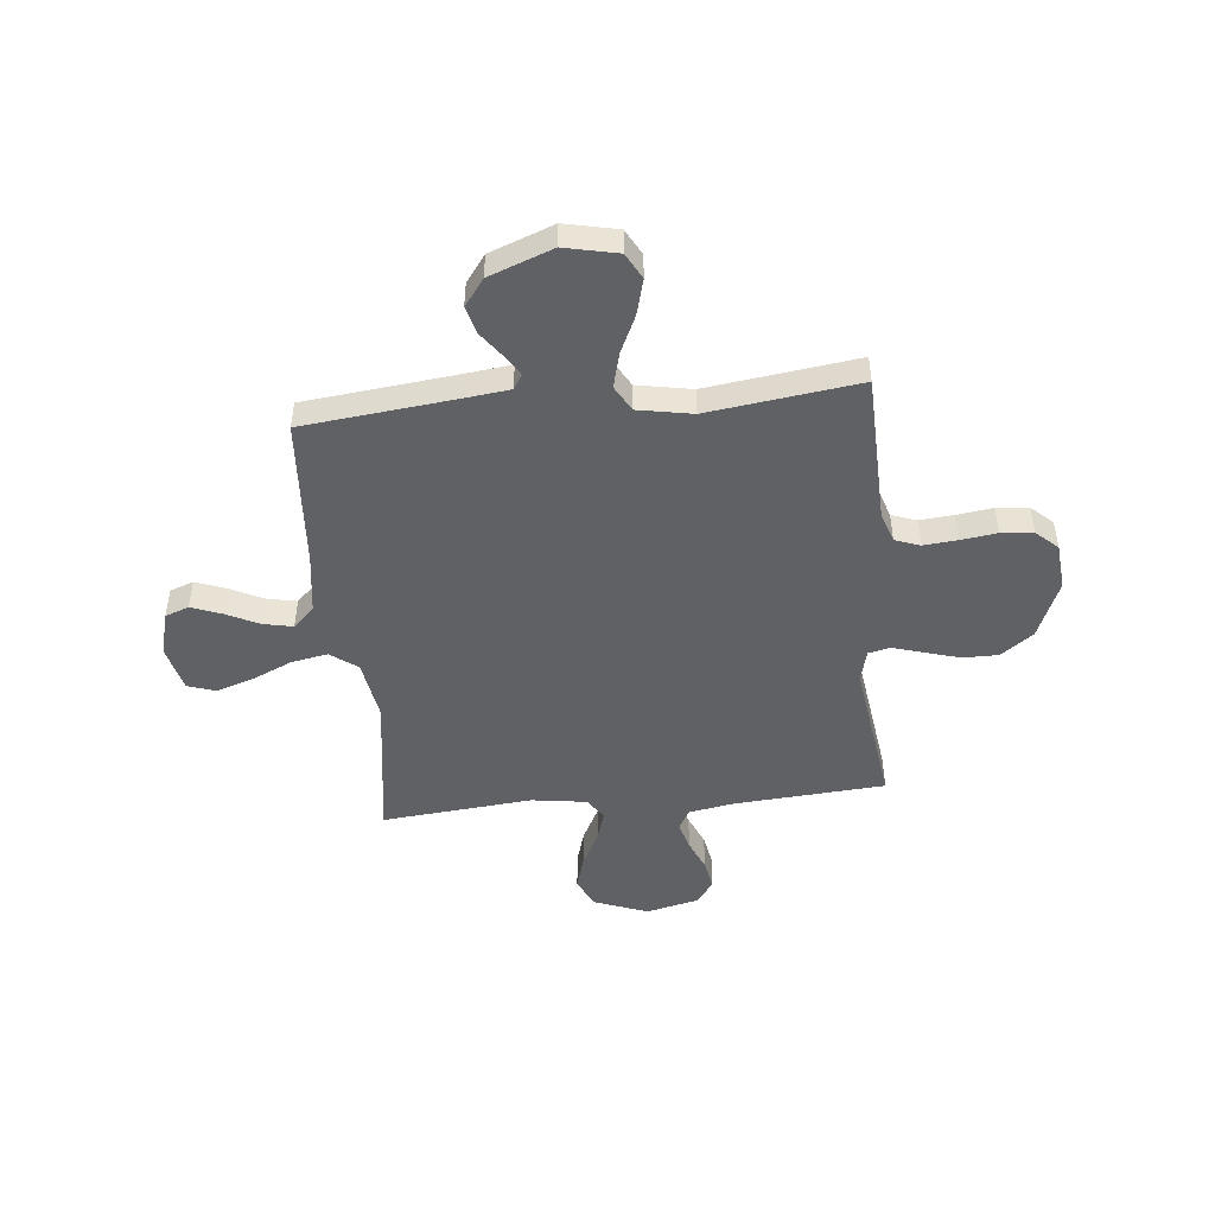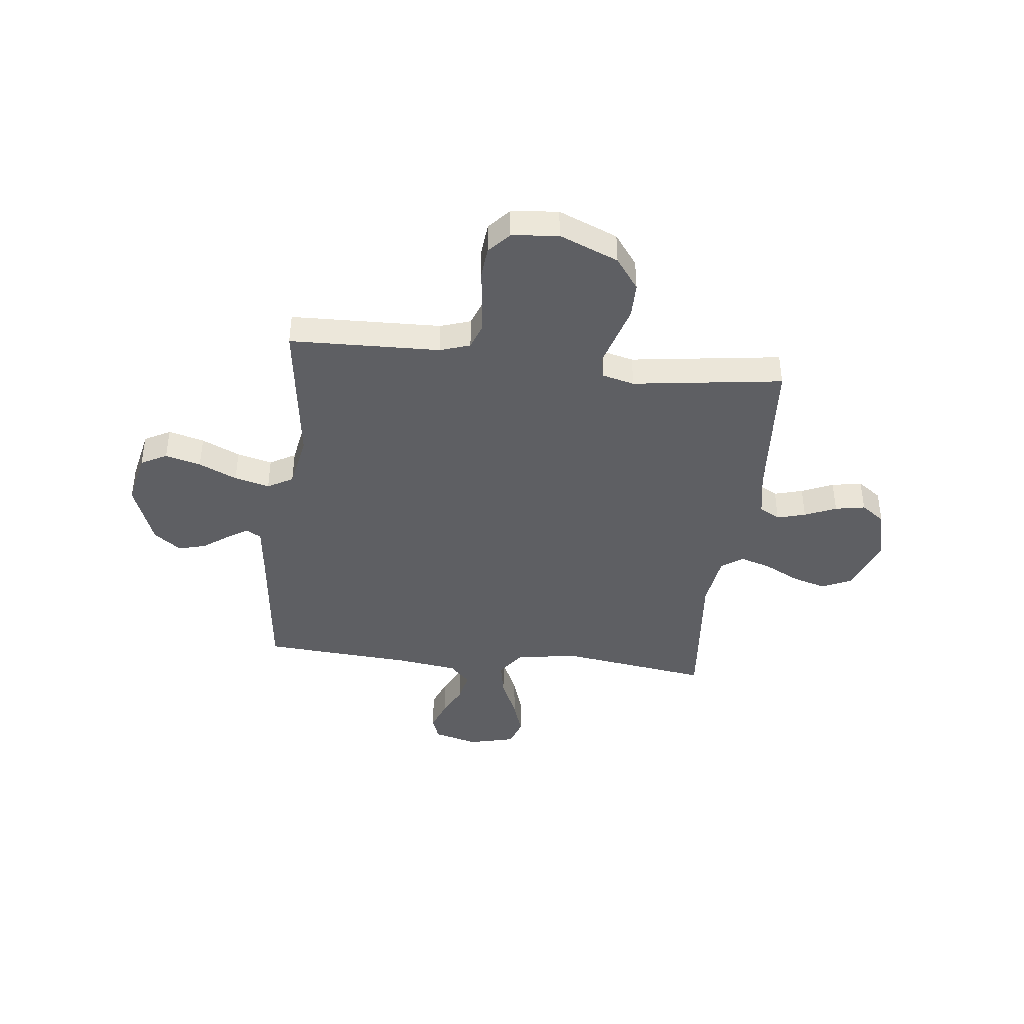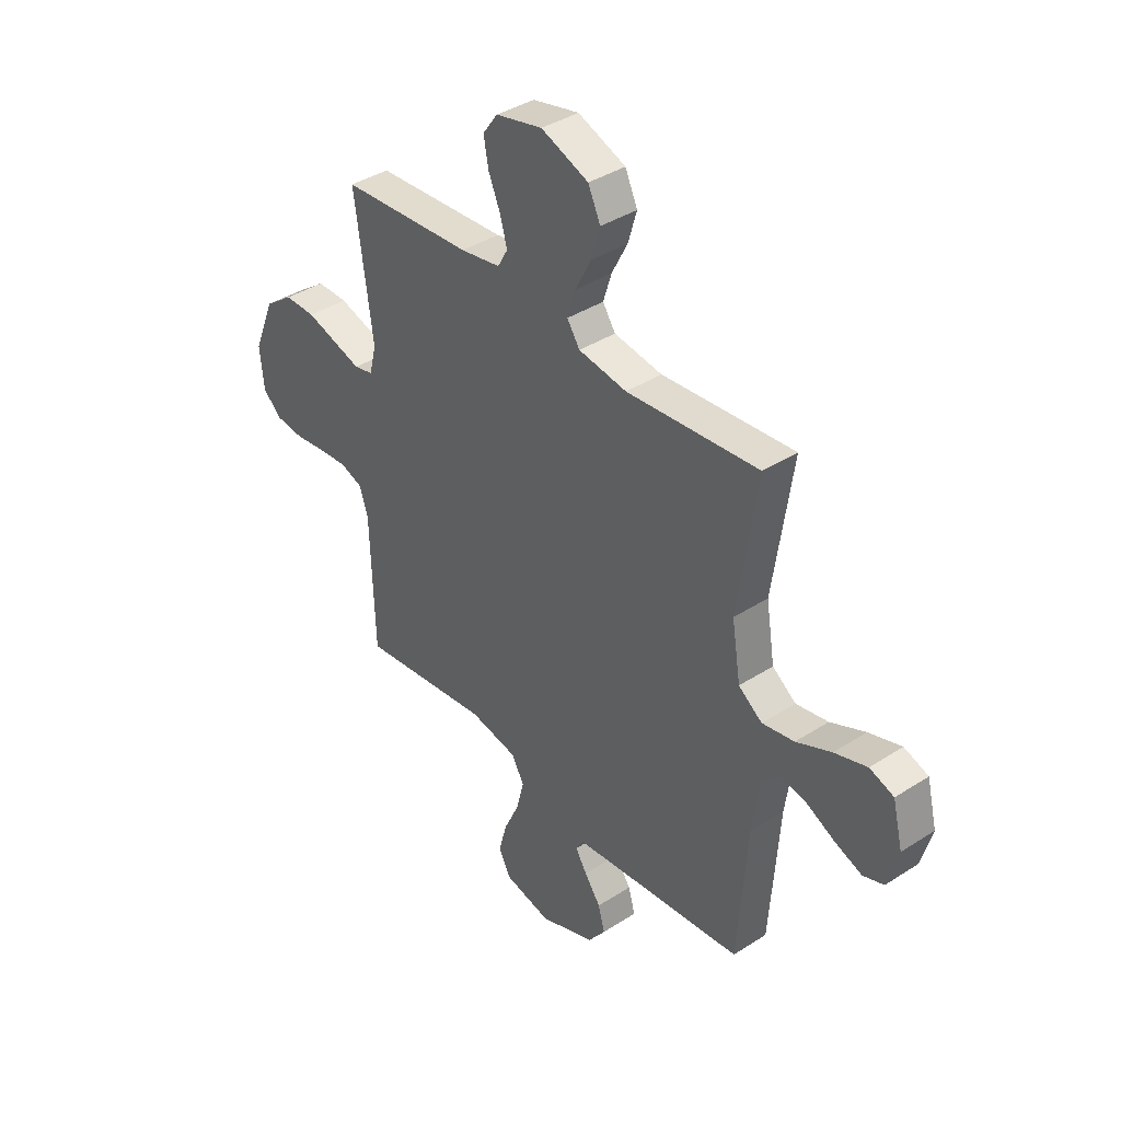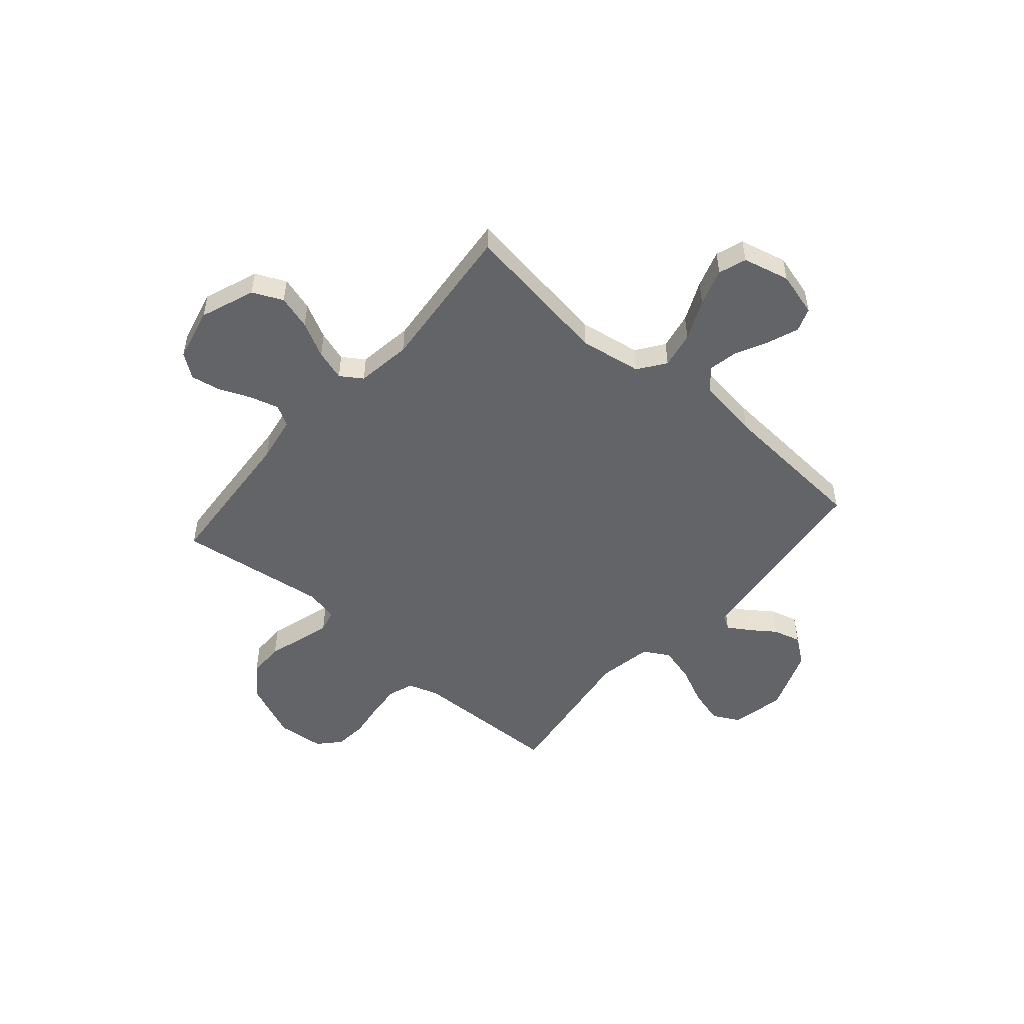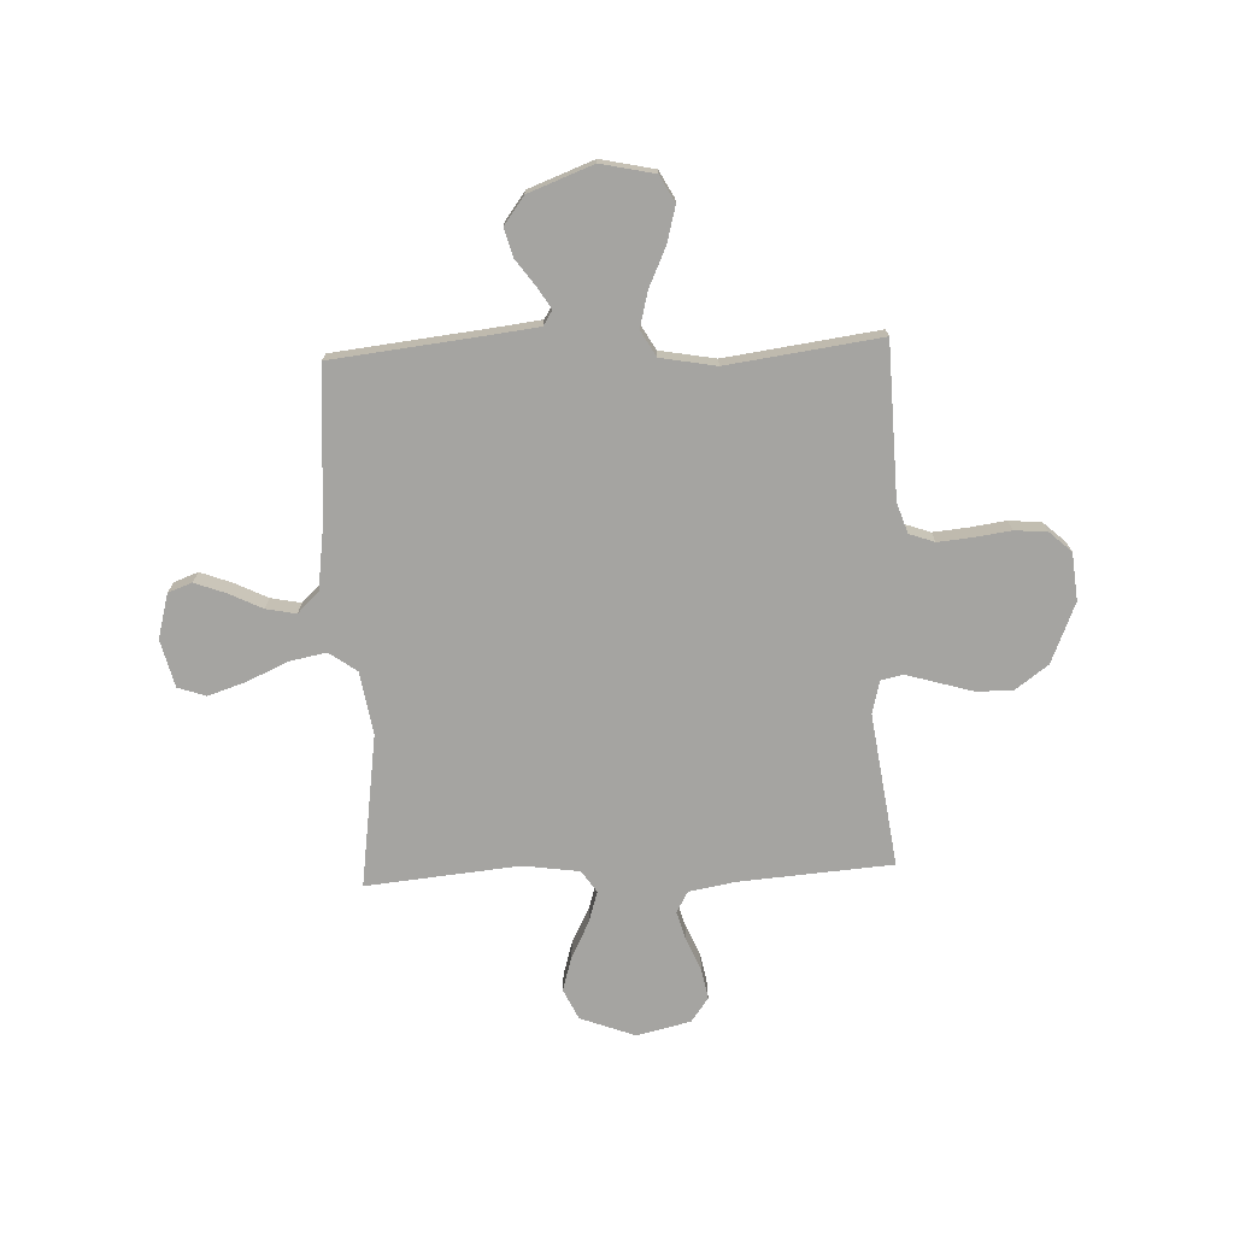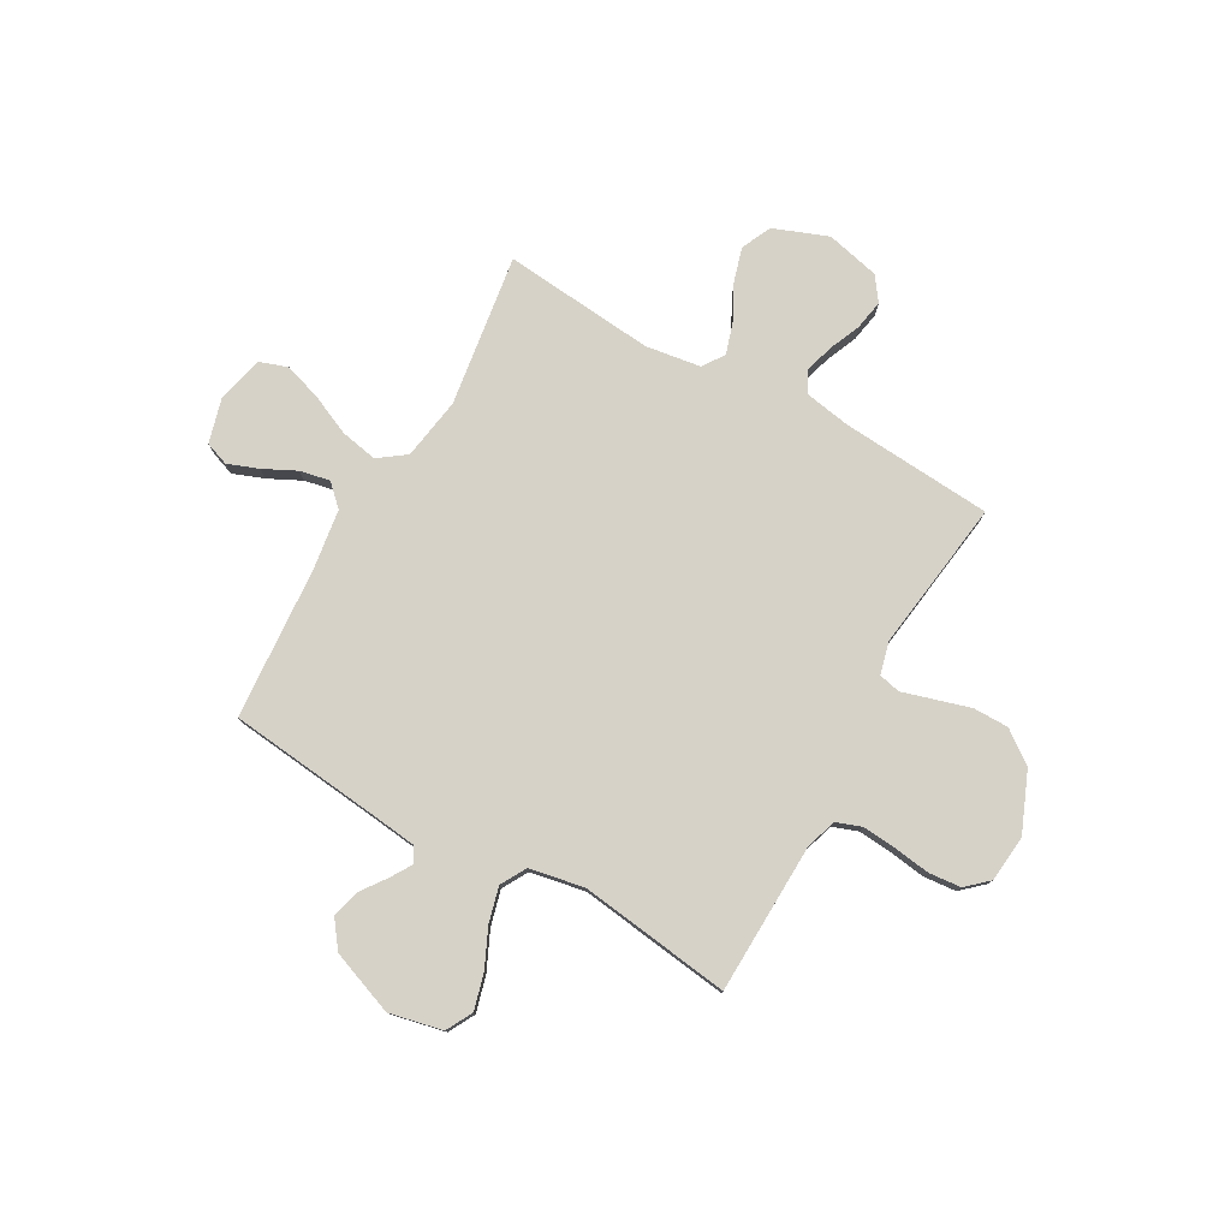
<metadata>
{"format":"obj","ext":"obj","renderer":"f3d","projection":"perspective","resolution":1024,"background":"white","views":[{"elev":-47.6,"azim":-174.3,"up":"+Y"},{"elev":-41.4,"azim":-96.5,"up":"+Y"},{"elev":39.0,"azim":51.1,"up":"+Z"},{"elev":-51.1,"azim":49.1,"up":"+Y"},{"elev":-73.2,"azim":-177.5,"up":"+Y"},{"elev":78.2,"azim":-150.7,"up":"+Y"}]}
</metadata>
<code>
v -0.5 0.07 0.5
v -0.2 0.07 0.522
v -0.109 0.07 0.538
v -0.086 0.07 0.579
v -0.102 0.07 0.636
v -0.129 0.07 0.699
v -0.14 0.07 0.759
v -0.106 0.07 0.806
v 0 0.07 0.831
v 0.108 0.07 0.79
v 0.136 0.07 0.73
v 0.116 0.07 0.662
v 0.08 0.07 0.592
v 0.061 0.07 0.531
v 0.09 0.07 0.488
v 0.2 0.07 0.472
v 0.5 0.07 0.5
v 0.457 0.07 0.2
v 0.477 0.07 0.077
v 0.531 0.07 0.038
v 0.604 0.07 0.052
v 0.684 0.07 0.088
v 0.758 0.07 0.112
v 0.813 0.07 0.093
v 0.836 0.07 0
v 0.812 0.07 -0.088
v 0.765 0.07 -0.105
v 0.704 0.07 -0.082
v 0.639 0.07 -0.05
v 0.58 0.07 -0.038
v 0.538 0.07 -0.078
v 0.521 0.07 -0.2
v 0.5 0.07 -0.5
v 0.2 0.07 -0.533
v 0.107 0.07 -0.544
v 0.089 0.07 -0.573
v 0.115 0.07 -0.615
v 0.152 0.07 -0.666
v 0.167 0.07 -0.721
v 0.127 0.07 -0.775
v 0 0.07 -0.823
v -0.106 0.07 -0.8
v -0.134 0.07 -0.748
v -0.115 0.07 -0.677
v -0.08 0.07 -0.601
v -0.062 0.07 -0.531
v -0.091 0.07 -0.48
v -0.2 0.07 -0.46
v -0.5 0.07 -0.5
v -0.509 0.07 -0.2
v -0.529 0.07 -0.14
v -0.579 0.07 -0.122
v -0.646 0.07 -0.128
v -0.718 0.07 -0.138
v -0.782 0.07 -0.132
v -0.825 0.07 -0.093
v -0.834 0.07 0
v -0.785 0.07 0.118
v -0.721 0.07 0.165
v -0.65 0.07 0.165
v -0.579 0.07 0.144
v -0.518 0.07 0.126
v -0.475 0.07 0.136
v -0.459 0.07 0.2
v -0.5 0 0.5
v -0.2 0 0.522
v -0.109 0 0.538
v -0.086 0 0.579
v -0.102 0 0.636
v -0.129 0 0.699
v -0.14 0 0.759
v -0.106 0 0.806
v 0 0 0.831
v 0.108 0 0.79
v 0.136 0 0.73
v 0.116 0 0.662
v 0.08 0 0.592
v 0.061 0 0.531
v 0.09 0 0.488
v 0.2 0 0.472
v 0.5 0 0.5
v 0.457 0 0.2
v 0.477 0 0.077
v 0.531 0 0.038
v 0.604 0 0.052
v 0.684 0 0.088
v 0.758 0 0.112
v 0.813 0 0.093
v 0.836 0 0
v 0.812 0 -0.088
v 0.765 0 -0.105
v 0.704 0 -0.082
v 0.639 0 -0.05
v 0.58 0 -0.038
v 0.538 0 -0.078
v 0.521 0 -0.2
v 0.5 0 -0.5
v 0.2 0 -0.533
v 0.107 0 -0.544
v 0.089 0 -0.573
v 0.115 0 -0.615
v 0.152 0 -0.666
v 0.167 0 -0.721
v 0.127 0 -0.775
v 0 0 -0.823
v -0.106 0 -0.8
v -0.134 0 -0.748
v -0.115 0 -0.677
v -0.08 0 -0.601
v -0.062 0 -0.531
v -0.091 0 -0.48
v -0.2 0 -0.46
v -0.5 0 -0.5
v -0.509 0 -0.2
v -0.529 0 -0.14
v -0.579 0 -0.122
v -0.646 0 -0.128
v -0.718 0 -0.138
v -0.782 0 -0.132
v -0.825 0 -0.093
v -0.834 0 0
v -0.785 0 0.118
v -0.721 0 0.165
v -0.65 0 0.165
v -0.579 0 0.144
v -0.518 0 0.126
v -0.475 0 0.136
v -0.459 0 0.2
f 58 59 60 61
f 58 61 62
f 57 58 62
f 56 57 62 63
f 53 54 55 56
f 52 53 56 63
f 48 49 50
f 47 48 50 51
f 42 43 44 45
f 42 45 46
f 41 42 46
f 40 41 46
f 37 38 39 40
f 36 37 40 46
f 35 36 46 47
f 32 33 34
f 31 32 34 35
f 26 27 28 29
f 24 25 26 29
f 24 29 30
f 21 22 23 24
f 21 24 30
f 20 21 30 31
f 16 17 18
f 15 16 18 19
f 10 11 12 13
f 10 13 14
f 9 10 14
f 8 9 14
f 5 6 7 8
f 4 5 8 14
f 3 4 14 15
f 64 1 2
f 63 64 2 3
f 51 52 63 3
f 19 20 31 35
f 19 35 47 51
f 3 15 19 51
f 125 124 123 122
f 126 125 122
f 126 122 121
f 127 126 121 120
f 120 119 118 117
f 127 120 117 116
f 114 113 112
f 115 114 112 111
f 109 108 107 106
f 110 109 106
f 110 106 105
f 110 105 104
f 104 103 102 101
f 110 104 101 100
f 111 110 100 99
f 98 97 96
f 99 98 96 95
f 93 92 91 90
f 93 90 89 88
f 94 93 88
f 88 87 86 85
f 94 88 85
f 95 94 85 84
f 82 81 80
f 83 82 80 79
f 77 76 75 74
f 78 77 74
f 78 74 73
f 78 73 72
f 72 71 70 69
f 78 72 69 68
f 79 78 68 67
f 66 65 128
f 67 66 128 127
f 67 127 116 115
f 99 95 84 83
f 115 111 99 83
f 115 83 79 67
f 1 65 66 2
f 2 66 67 3
f 3 67 68 4
f 4 68 69 5
f 5 69 70 6
f 6 70 71 7
f 7 71 72 8
f 8 72 73 9
f 9 73 74 10
f 10 74 75 11
f 11 75 76 12
f 12 76 77 13
f 13 77 78 14
f 14 78 79 15
f 15 79 80 16
f 16 80 81 17
f 17 81 82 18
f 18 82 83 19
f 19 83 84 20
f 20 84 85 21
f 21 85 86 22
f 22 86 87 23
f 23 87 88 24
f 24 88 89 25
f 25 89 90 26
f 26 90 91 27
f 27 91 92 28
f 28 92 93 29
f 29 93 94 30
f 30 94 95 31
f 31 95 96 32
f 32 96 97 33
f 33 97 98 34
f 34 98 99 35
f 35 99 100 36
f 36 100 101 37
f 37 101 102 38
f 38 102 103 39
f 39 103 104 40
f 40 104 105 41
f 41 105 106 42
f 42 106 107 43
f 43 107 108 44
f 44 108 109 45
f 45 109 110 46
f 46 110 111 47
f 47 111 112 48
f 48 112 113 49
f 49 113 114 50
f 50 114 115 51
f 51 115 116 52
f 52 116 117 53
f 53 117 118 54
f 54 118 119 55
f 55 119 120 56
f 56 120 121 57
f 57 121 122 58
f 58 122 123 59
f 59 123 124 60
f 60 124 125 61
f 61 125 126 62
f 62 126 127 63
f 63 127 128 64
f 64 128 65 1

</code>
